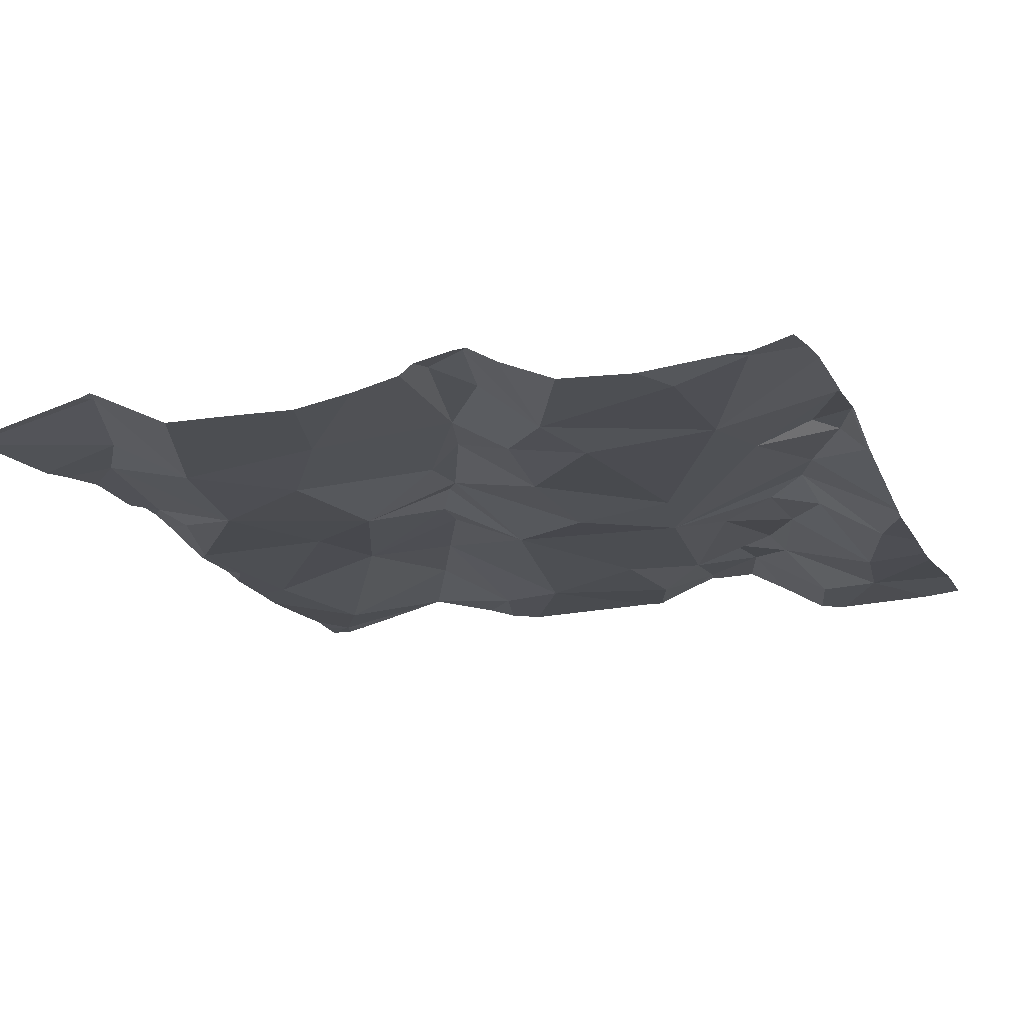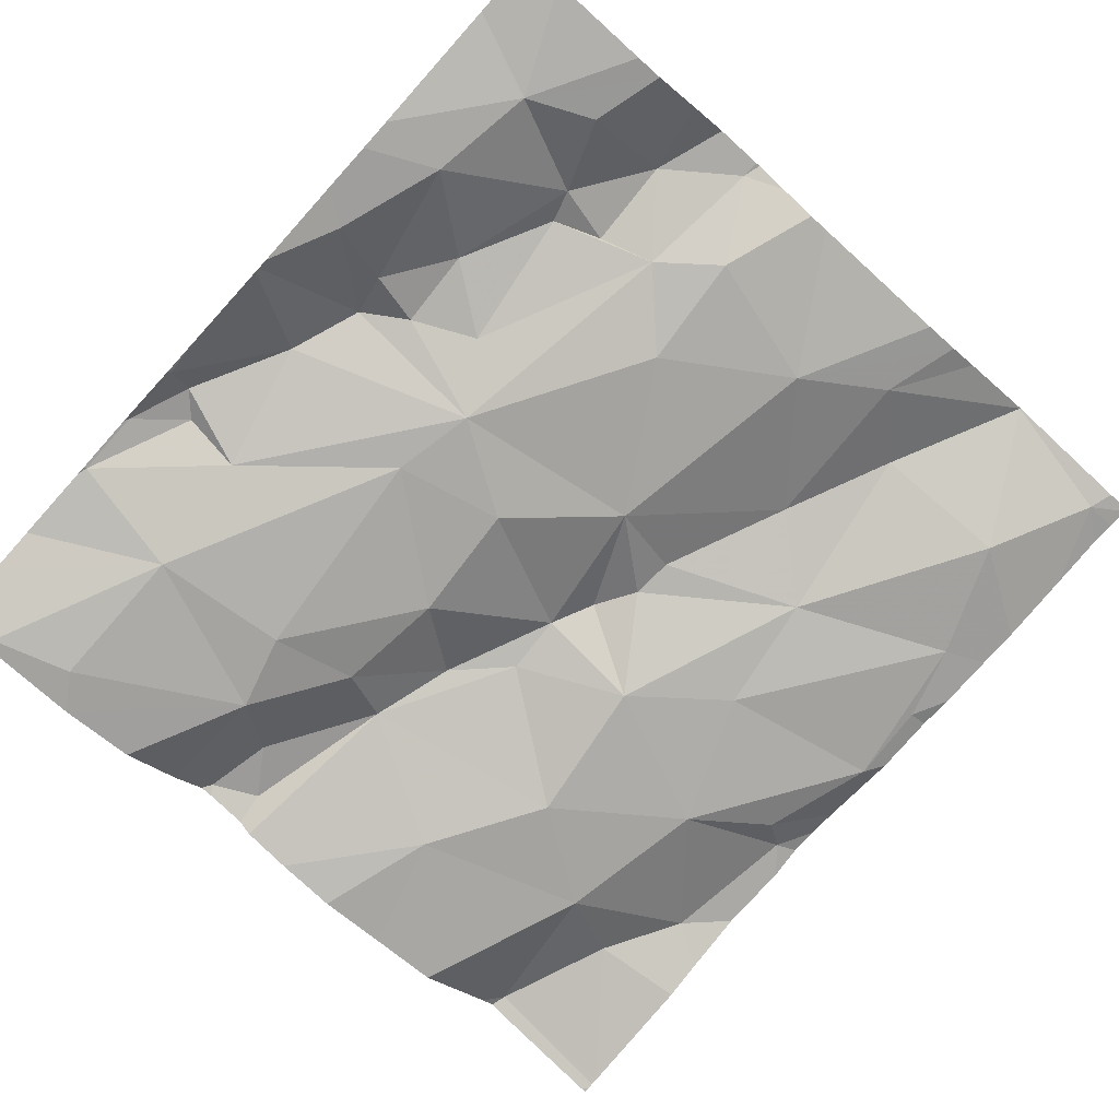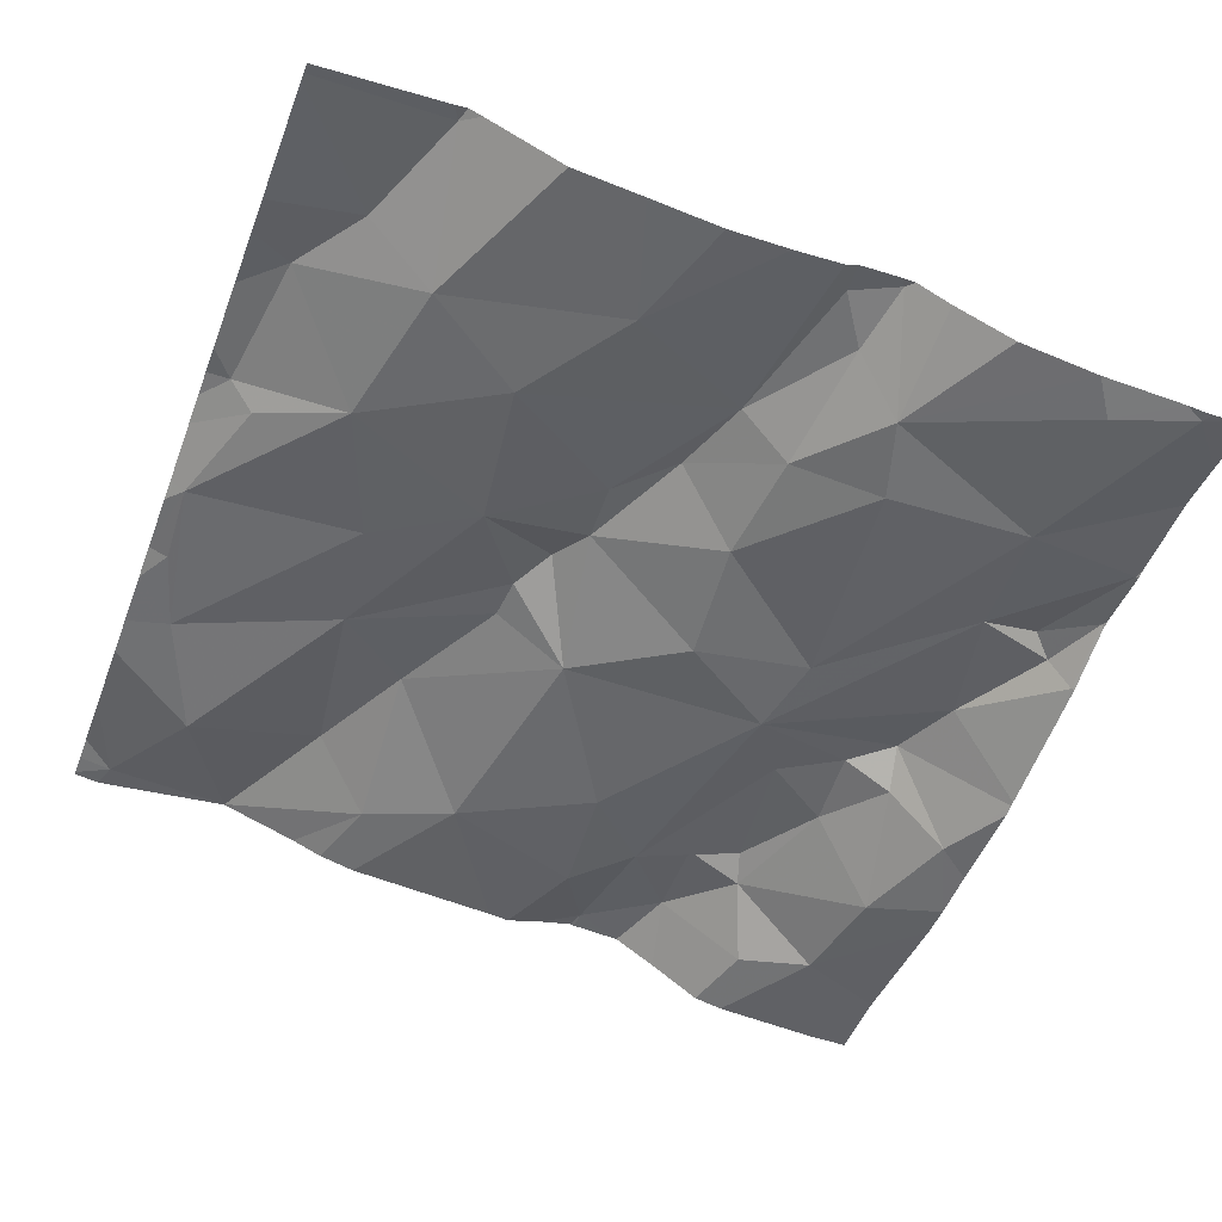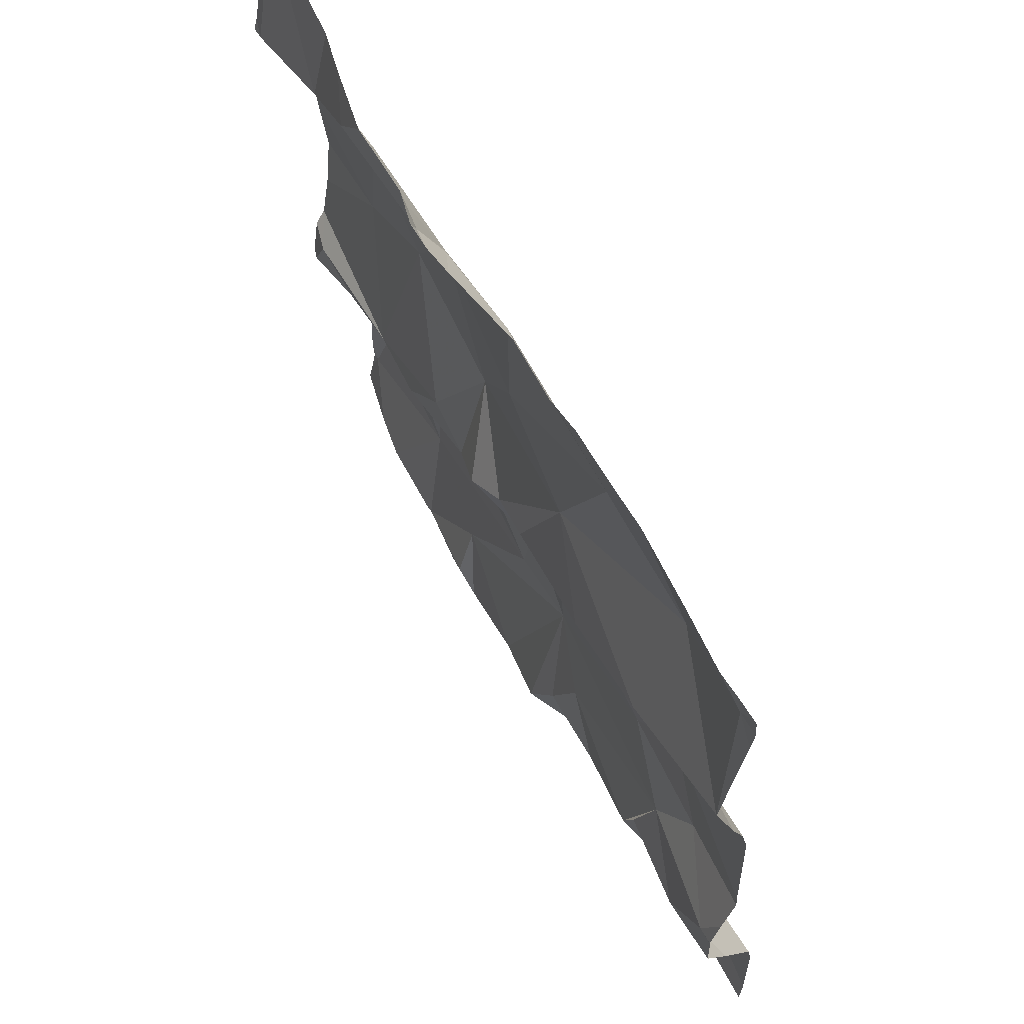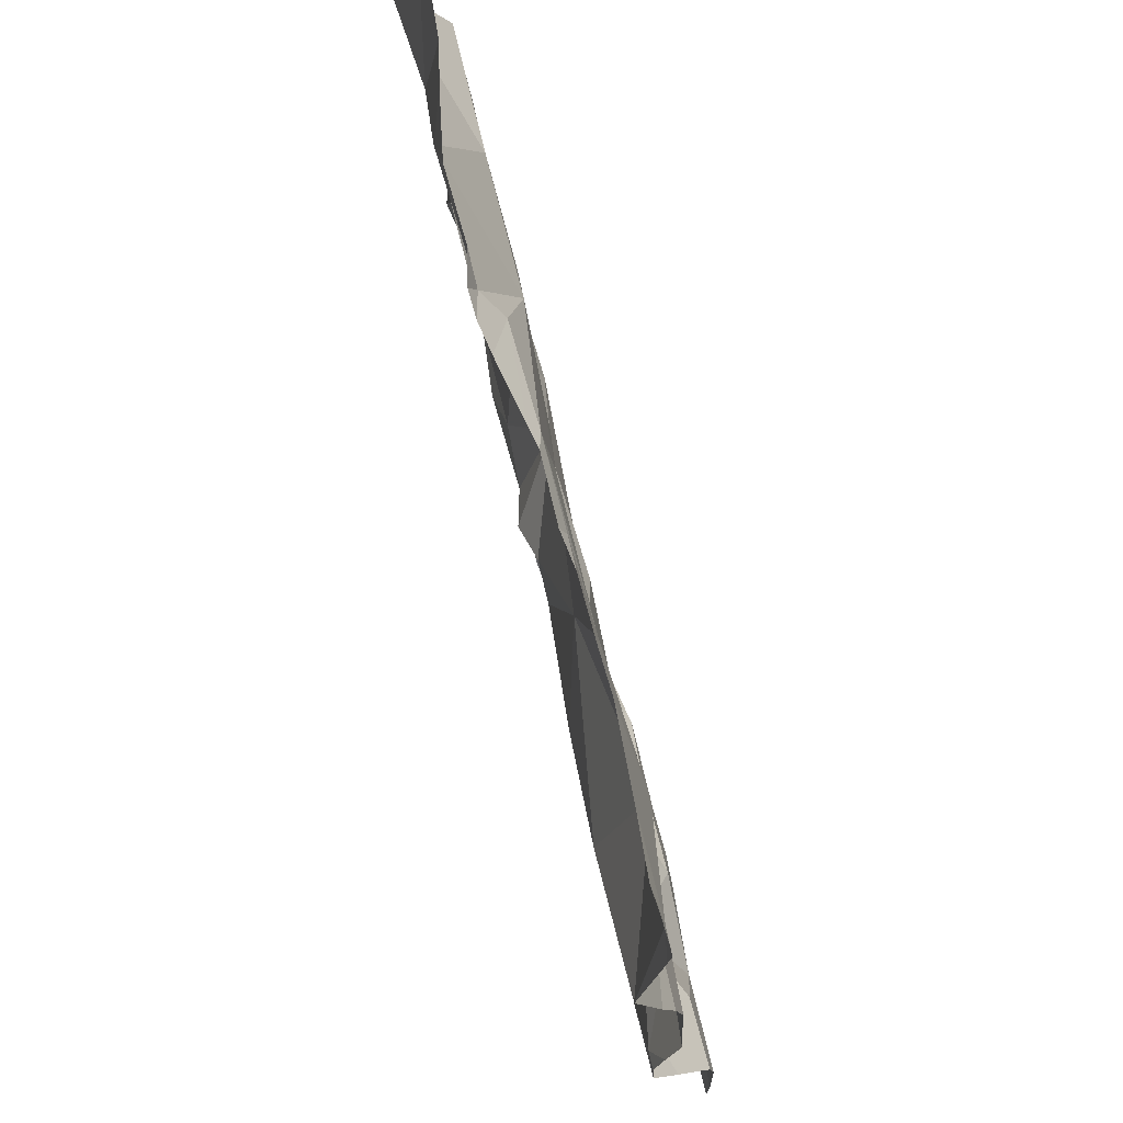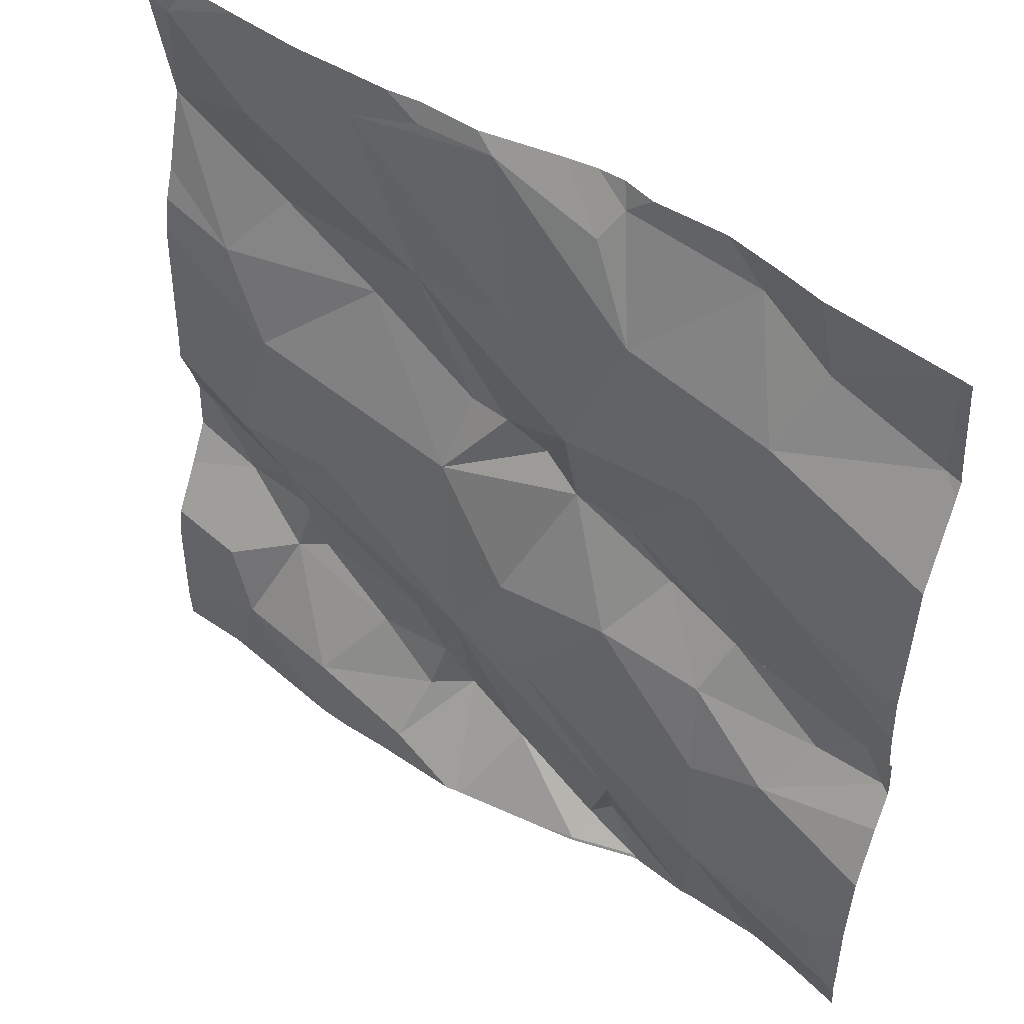
<metadata>
{"format":"obj","ext":"obj","renderer":"f3d","projection":"perspective","resolution":1024,"background":"white","views":[{"elev":-26.1,"azim":-69.0,"up":"+Z"},{"elev":-71.7,"azim":47.7,"up":"+Z"},{"elev":-58.4,"azim":-110.7,"up":"+Z"},{"elev":62.7,"azim":54.4,"up":"+Y"},{"elev":70.7,"azim":69.0,"up":"+Y"},{"elev":49.2,"azim":-151.0,"up":"+Y"}]}
</metadata>
<code>
v -69.39 303 501.4
v -69.39 303.1 501.4
v -70.33 302.8 501.2
v -69.39 303 501.4
v -69.39 303.2 501.4
v -70.33 303.6 501.3
v -69.42 303.7 501.4
v -70.15 303.7 501.3
v -69.62 302.9 501.3
v -69.51 302.9 501.3
v -69.74 302.8 501.3
v -70.08 303.7 501.4
v -69.81 302.9 501.4
v -70.13 302.8 501.3
v -70 303.7 501.4
v -70.33 303.7 501.3
v -70.13 303.1 501.3
v -70 303.2 501.3
v -69.9 303 501.3
v -69.98 302.8 501.3
v -69.45 303.7 501.4
v -70.31 302.9 501.2
v -70.22 303.1 501.3
v -70.15 302.9 501.3
v -70.26 303.1 501.3
v -70.34 303.1 501.3
v -70.31 303.2 501.3
v -69.39 303.1 501.4
v -70.06 303.3 501.3
v -70.12 303.2 501.3
v -69.78 303.3 501.3
v -69.87 303.2 501.3
v -69.94 303.3 501.4
v -70.02 302.8 501.3
v -70.06 302.8 501.3
v -70.19 303.7 501.3
v -69.99 302.8 501.3
v -70.02 302.9 501.3
v -69.89 302.9 501.3
v -69.81 303.1 501.3
v -69.76 302.9 501.3
v -69.39 302.8 501.4
v -69.39 303.4 501.4
v -69.39 303.4 501.4
v -69.39 302.9 501.4
v -70.22 303.4 501.3
v -70.17 303.6 501.3
v -70.1 303.4 501.3
v -70.15 303.2 501.3
v -70 303.3 501.3
v -69.39 303.2 501.4
v -70.2 303.6 501.3
v -69.94 303.4 501.3
v -70 303.6 501.3
v -69.66 302.8 501.3
v -70.23 302.8 501.3
v -70.28 302.8 501.3
v -69.62 302.8 501.3
v -70.12 303.7 501.4
v -69.95 303.7 501.4
v -69.97 303.7 501.4
v -69.98 302.8 501.3
v -69.83 302.8 501.3
v -69.53 303.6 501.4
v -69.54 303.5 501.4
v -69.73 303.5 501.4
v -69.74 303.7 501.4
v -69.66 303.7 501.4
v -69.83 303.7 501.4
v -69.53 303.3 501.4
v -69.48 303.4 501.4
v -70.13 302.8 501.3
v -69.59 303 501.4
v -69.69 302.9 501.4
v -69.74 303 501.3
v -69.89 303.3 501.4
v -69.77 302.9 501.4
v -69.47 302.9 501.4
v -70.14 302.8 501.3
v -69.81 302.8 501.3
v -69.41 303.1 501.4
v -69.49 303.2 501.4
v -69.85 303.4 501.4
v -69.86 303.5 501.4
v -69.93 302.8 501.3
v -69.47 303 501.4
v -69.66 303.4 501.4
v -69.8 303.4 501.4
v -69.55 303.1 501.4
v -69.57 303 501.4
v -69.39 303.6 501.5
v -69.42 303.7 501.4
v -69.62 303.2 501.4
v -69.55 303 501.4
v -70.35 302.8 501.2
v -70.35 302.8 501.2
v -70.35 303.6 501.3
v -70.35 303.6 501.3
v -70.35 302.9 501.2
v -70.35 302.8 501.2
v -70.33 303.7 501.3
v -70.35 303.6 501.3
v -70.35 303 501.2
v -70.35 303.2 501.3
v -70.35 303.2 501.3
v -70.35 303.1 501.3
v -70.35 303.3 501.3
v -70.35 303.5 501.3
v -70.35 303.4 501.3
v -70.35 303.3 501.3
v -70.35 303.7 501.3
v -70.35 302.8 501.2
v -70.35 303.1 501.3
v -70.35 303.1 501.3
v -69.39 303.6 501.5
v -69.39 303.6 501.5
v -69.39 303.7 501.4
v -69.39 303.7 501.4
v -69.39 303.2 501.4
v -69.39 303.1 501.4
v -69.39 303.5 501.4
v -69.71 302.8 501.3
v -69.83 302.8 501.3
v -70.05 302.8 501.3
v -70.06 302.8 501.3
v -69.47 302.8 501.3
v -69.39 302.8 501.4
v -70.3 302.8 501.2
v -70.35 302.8 501.2
v -69.41 302.8 501.4
v -69.74 303.7 501.4
v -69.7 303.7 501.4
v -69.64 303.7 501.4
v -69.96 303.7 501.4
v -69.81 303.7 501.4
v -69.83 303.7 501.4
v -69.93 303.7 501.4
v -69.9 303.7 501.4
v -69.51 303.7 501.4
v -69.59 303.7 501.4
v -69.4 303.7 501.4
v -70.33 303.7 501.3
v -70.34 303.7 501.3
v -70.35 303.7 501.3
v -69.39 303.7 501.4
f 119 70 51
f 118 92 116
f 10 9 55
f 11 13 63
f 135 69 131
f 18 17 19
f 134 61 137
f 23 22 24
f 26 25 27
f 18 29 30
f 95 22 99
f 24 3 57
f 17 18 30
f 23 25 26
f 24 22 3
f 32 31 33
f 57 100 128
f 35 34 14
f 34 37 38
f 55 11 122
f 20 37 35
f 63 39 123
f 62 35 124
f 37 34 35
f 34 38 14
f 39 37 20
f 38 19 24
f 35 14 72
f 39 38 37
f 38 39 40
f 11 9 41
f 41 13 11
f 39 20 85
f 133 68 64
f 24 17 23
f 47 46 48
f 40 19 38
f 40 32 19
f 99 23 103
f 27 49 104
f 49 29 50
f 23 30 25
f 25 30 49
f 125 35 72
f 104 46 107
f 47 6 102
f 49 30 29
f 117 92 118
f 19 32 18
f 47 52 6
f 111 98 142
f 50 48 49
f 48 46 49
f 124 35 125
f 46 47 108
f 132 67 68
f 116 91 115
f 115 91 71
f 26 27 105
f 79 24 56
f 106 26 114
f 24 14 38
f 30 23 17
f 48 53 54
f 17 24 19
f 49 27 25
f 18 32 33
f 1 86 4
f 48 50 53
f 47 48 54
f 36 59 8
f 54 60 61
f 65 64 66
f 68 67 69
f 44 70 43
f 74 73 75
f 31 76 33
f 13 77 40
f 4 10 45
f 82 81 5
f 76 83 53
f 66 68 84
f 123 39 85
f 81 86 2
f 88 87 66
f 9 74 41
f 41 74 77
f 131 67 132
f 40 75 89
f 13 41 77
f 39 13 40
f 75 40 77
f 89 90 86
f 12 61 15
f 53 66 84
f 122 11 80
f 33 76 53
f 7 92 141
f 92 64 91
f 64 68 66
f 71 91 65
f 59 54 61
f 66 87 65
f 132 68 133
f 69 67 131
f 52 47 59
f 137 60 138
f 92 91 116
f 70 82 51
f 31 93 70
f 94 10 78
f 74 75 77
f 31 70 87
f 70 71 87
f 88 66 83
f 74 9 94
f 71 65 87
f 87 88 31
f 84 54 53
f 9 10 94
f 90 94 86
f 94 73 74
f 93 40 89
f 89 86 81
f 73 89 75
f 86 78 4
f 93 89 82
f 81 82 89
f 56 24 57
f 115 71 121
f 76 31 83
f 31 88 83
f 53 83 66
f 33 50 29
f 33 29 18
f 73 90 89
f 47 54 59
f 6 52 101
f 70 93 82
f 65 91 64
f 40 93 31
f 53 50 33
f 57 3 100
f 31 32 40
f 64 92 139
f 133 64 140
f 84 69 54
f 60 69 136
f 73 94 90
f 84 68 69
f 78 86 94
f 62 20 35
f 54 69 60
f 21 92 7
f 95 3 22
f 96 3 95
f 15 61 134
f 97 6 98
f 85 20 62
f 28 81 2
f 98 6 16
f 2 86 1
f 99 22 23
f 79 14 24
f 100 3 112
f 102 6 97
f 42 10 126
f 103 23 106
f 12 59 61
f 104 49 46
f 105 27 104
f 51 82 5
f 5 81 120
f 106 23 26
f 72 14 79
f 107 46 110
f 108 47 102
f 45 10 42
f 8 59 12
f 109 46 108
f 110 46 109
f 80 11 63
f 4 78 10
f 43 70 119
f 112 3 96
f 63 13 39
f 113 26 105
f 114 26 113
f 44 71 70
f 16 6 101
f 120 81 28
f 58 10 55
f 121 71 44
f 55 9 11
f 141 117 145
f 126 10 58
f 127 42 130
f 101 52 36
f 128 100 129
f 36 52 59
f 130 42 126
f 136 69 135
f 137 61 60
f 138 60 136
f 139 92 21
f 140 64 139
f 141 92 117
f 142 98 16
f 143 111 142
f 144 111 143

</code>
